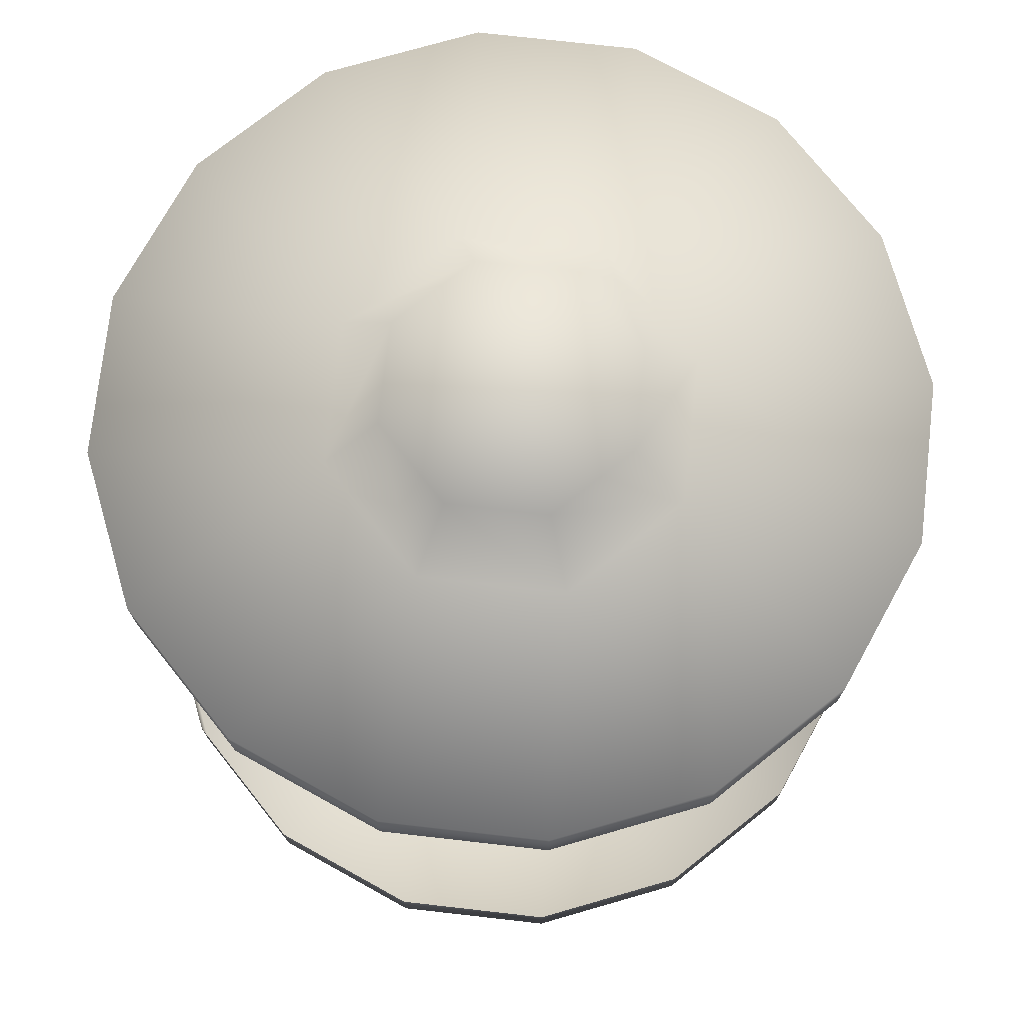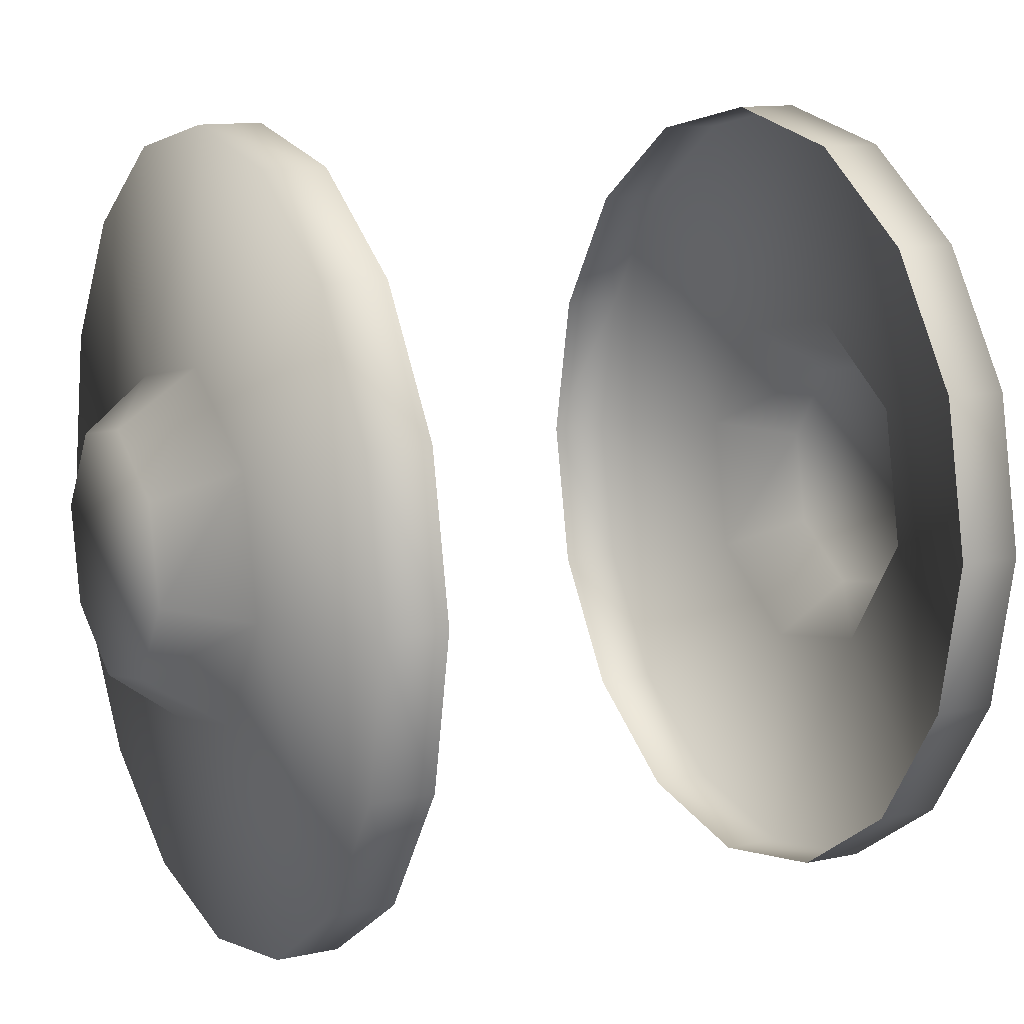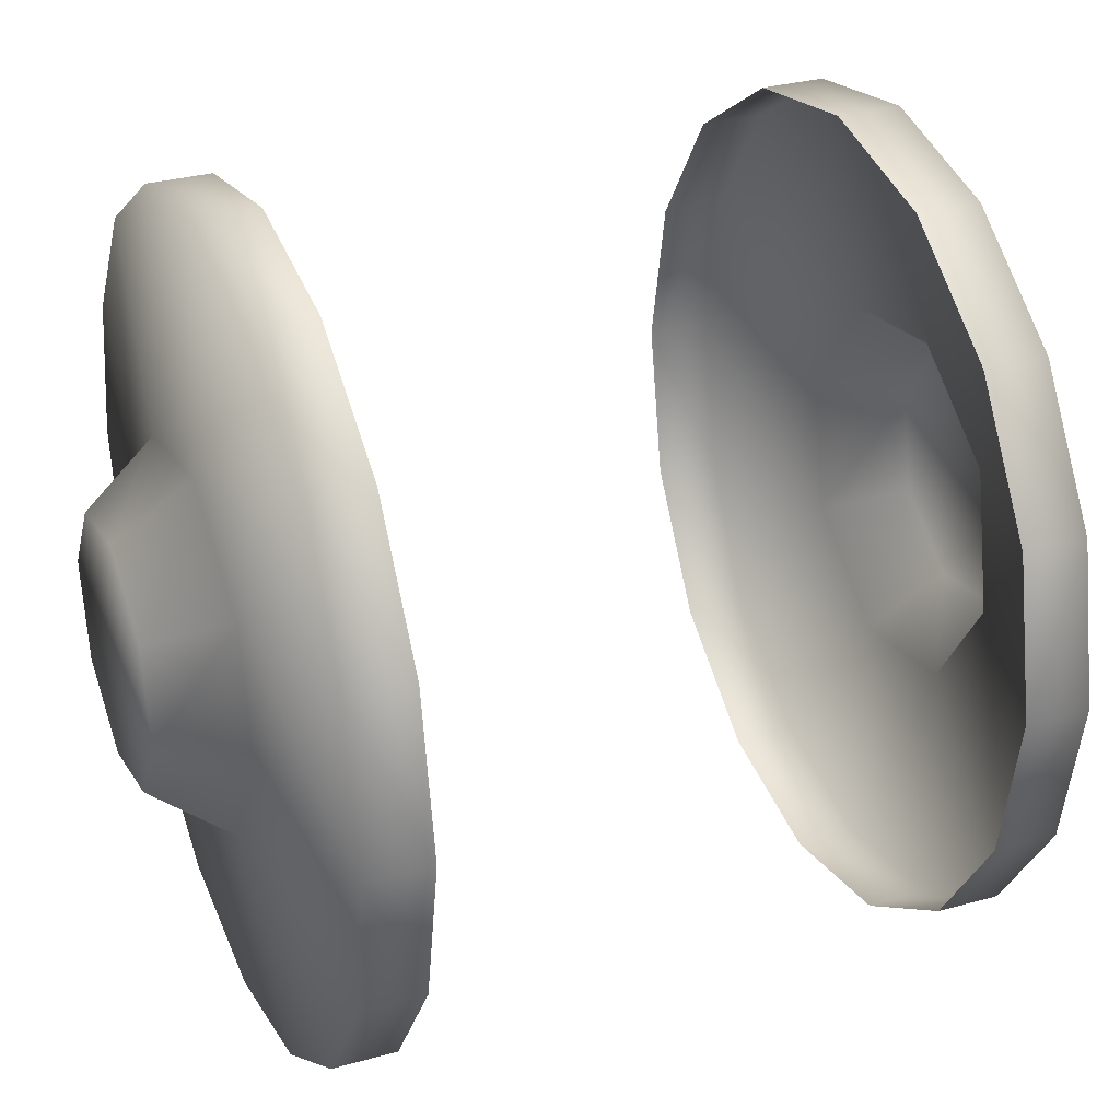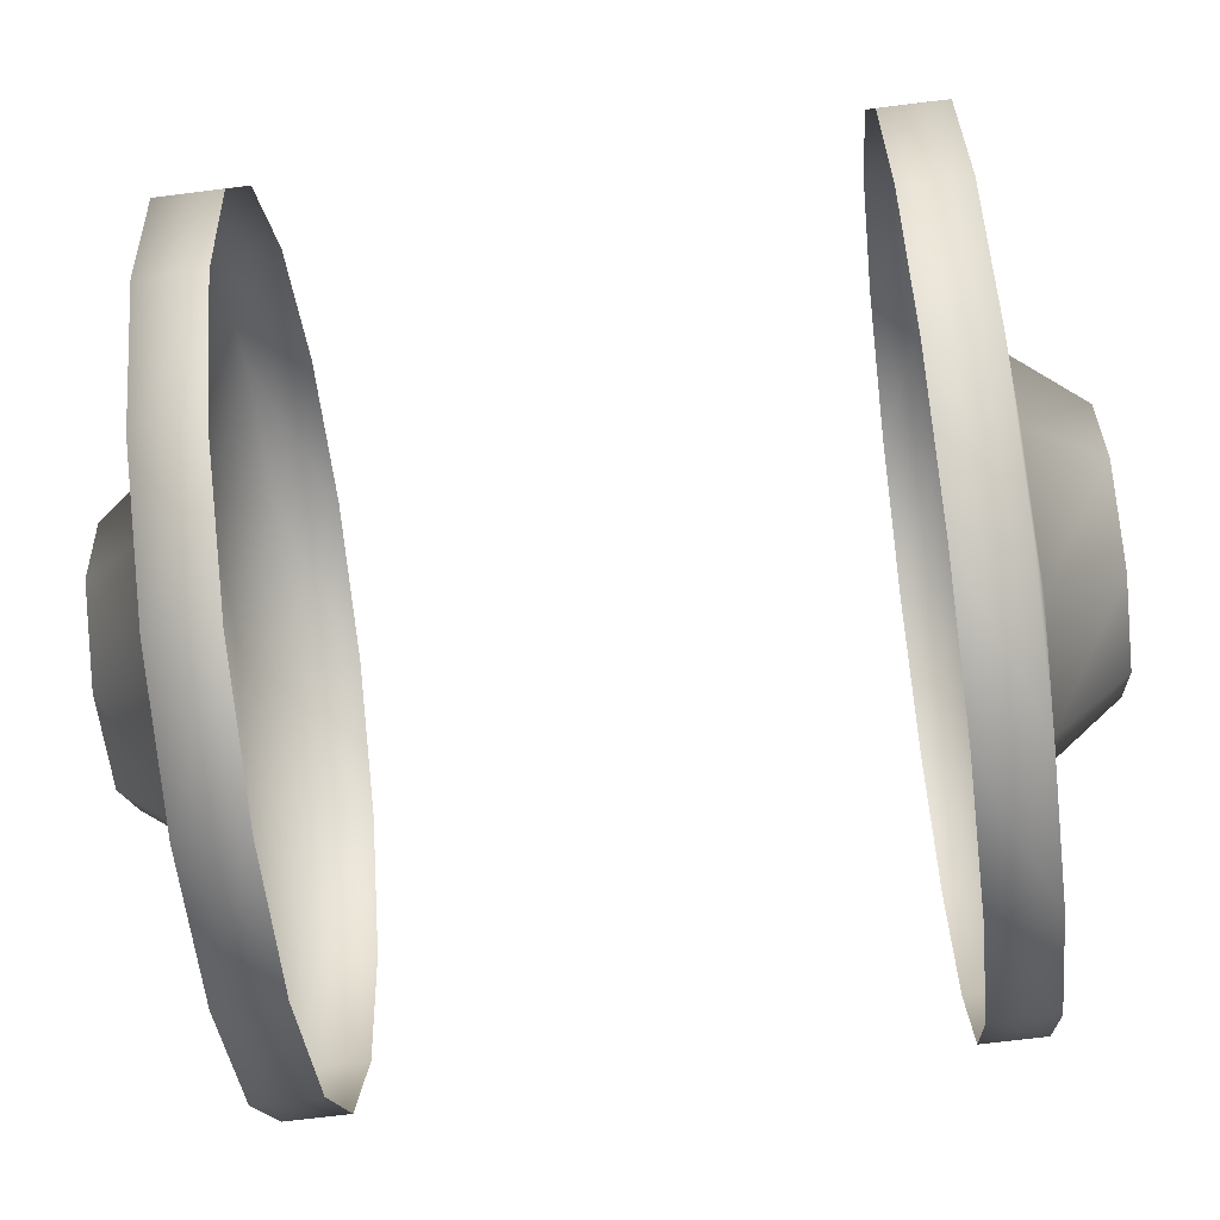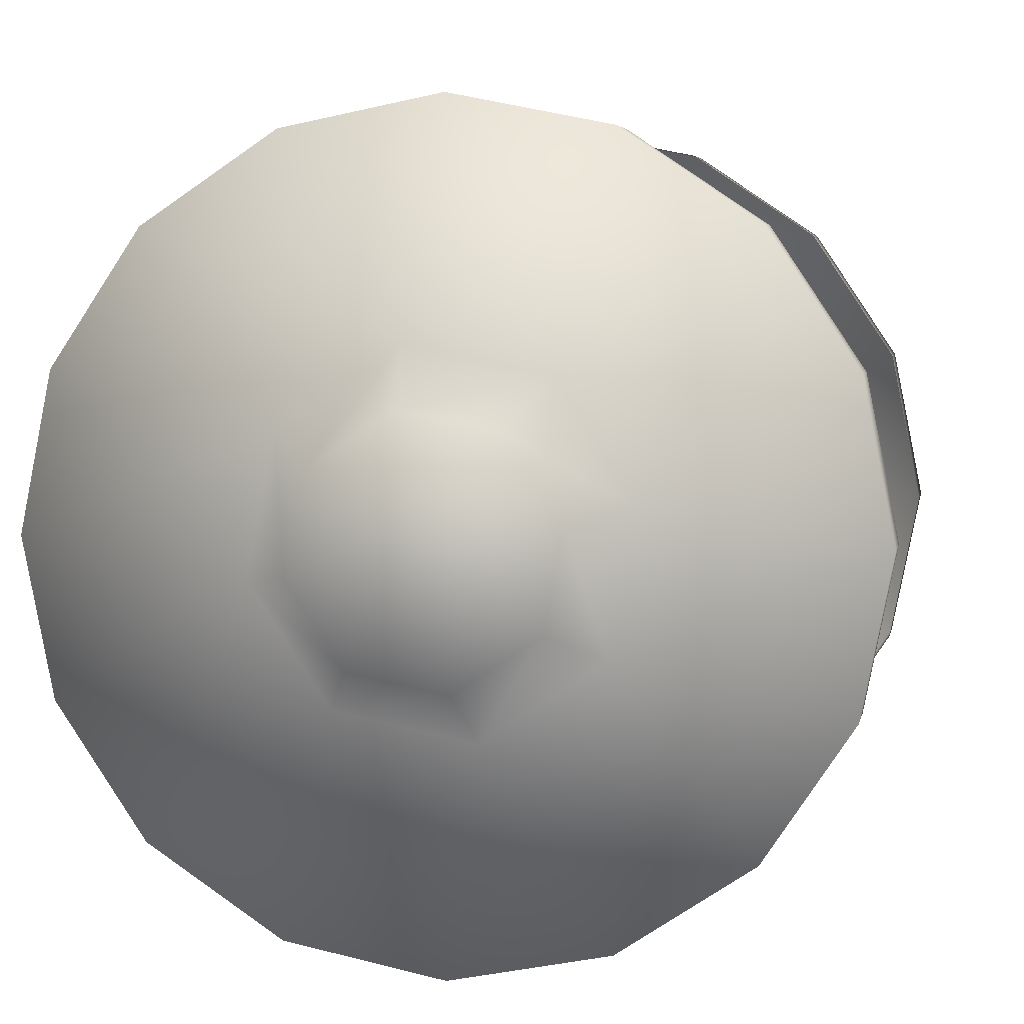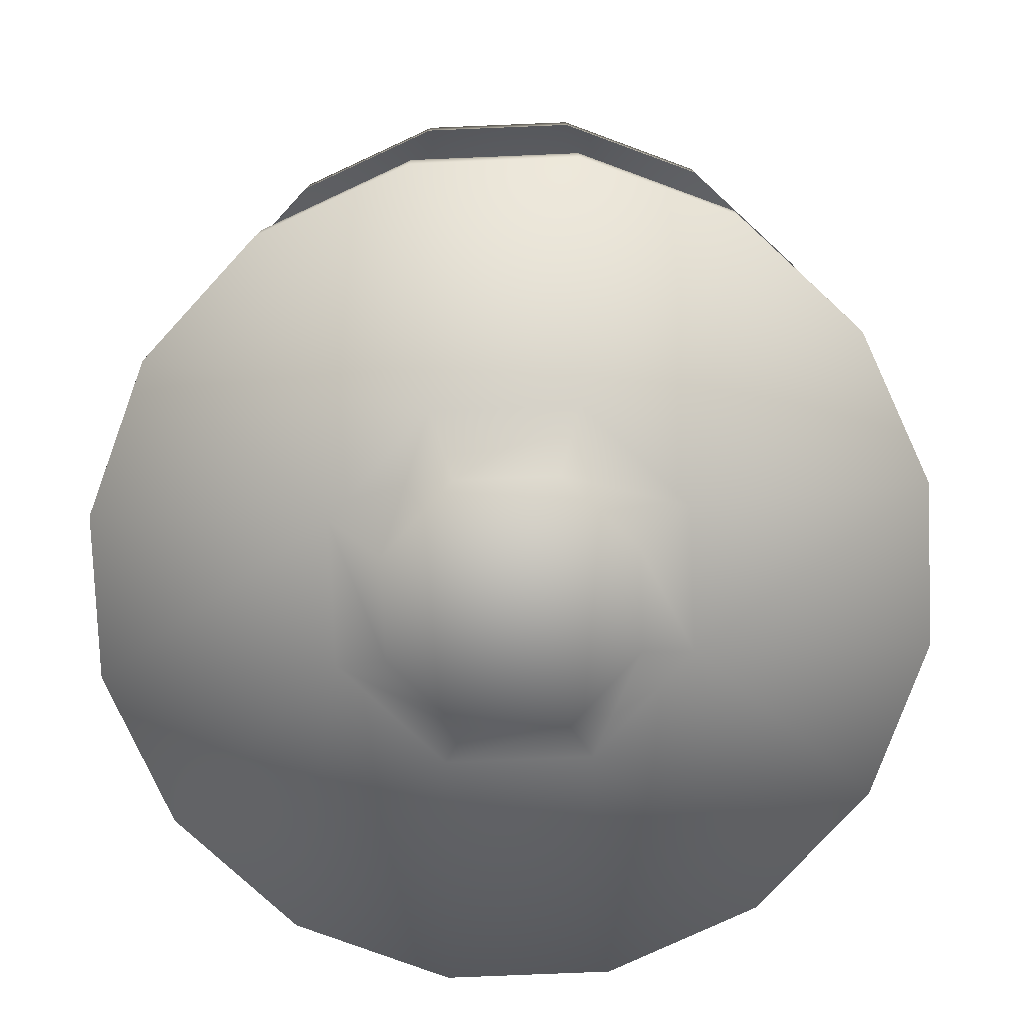
<metadata>
{"format":"obj","ext":"obj","renderer":"f3d","projection":"perspective","resolution":1024,"background":"white","views":[{"elev":74.4,"azim":107.7,"up":"+Z"},{"elev":12.0,"azim":62.7,"up":"+Y"},{"elev":31.0,"azim":68.1,"up":"+Y"},{"elev":-70.3,"azim":-82.9,"up":"+Y"},{"elev":4.9,"azim":-169.5,"up":"+Y"},{"elev":-78.6,"azim":-76.4,"up":"+Z"}]}
</metadata>
<code>
g Hall_Door_Hadle_Base
v -0.04158 0.01722 0.03436
v -0.045 -2.943e-08 0.02743
v -0.04158 0.01722 0.02743
v -0.03182 0.03182 0.02743
v -0.03182 0.03182 0.03436
v -0.01722 0.04157 0.02743
v -0.01722 0.04157 0.03437
v 4.142e-09 0.045 0.02743
v 5.189e-09 0.045 0.03437
v 0.01722 0.04157 0.02743
v -0.01137 0.01702 0.03695
v -0.02007 0.003992 0.03695
v -0.045 -3.717e-08 0.03436
v 0.01722 0.04157 0.03436
v 0.03182 0.03182 0.02743
v -0.04158 -0.01722 0.03436
v -0.04158 -0.01722 0.02743
v 0.003992 0.02007 0.03695
v 0.03182 0.03182 0.03436
v 0.04157 0.01722 0.02743
v -0.01702 -0.01137 0.03695
v -0.03182 -0.03182 0.03436
v -0.03182 -0.03182 0.02743
v 0.04157 0.01722 0.03436
v 0.045 -2.943e-08 0.02743
v -0.01722 -0.04157 0.03436
v -0.01722 -0.04157 0.02743
v 0.01701 0.01137 0.03695
v 0.045 -3.717e-08 0.03436
v 0.04157 -0.01722 0.02743
v -0.003994 -0.02007 0.03695
v 5.189e-09 -0.045 0.03436
v 4.142e-09 -0.045 0.02743
v 0.04157 -0.01722 0.03436
v 0.03182 -0.03182 0.02743
v 0.01722 -0.04157 0.03436
v 0.01722 -0.04157 0.02743
v 0.03182 -0.03182 0.03436
v 0.02007 -0.003992 0.03695
v 0.01137 -0.01702 0.03695
v -0.01179 -0.007878 0.04521
v -0.002769 -0.01391 0.04521
v -0.01391 0.002766 0.04521
v 0.007876 -0.01179 0.04521
v 0.01391 -0.002766 0.04521
v -0.007878 0.01179 0.04521
v 0.002766 0.01391 0.04521
v 0.01179 0.007878 0.04521
v -0.045 3.677e-08 -0.03235
v -0.04158 0.01722 -0.03928
v -0.04158 0.01722 -0.03235
v -0.03182 0.03182 -0.03235
v -0.03182 0.03182 -0.03928
v -0.01722 0.04157 -0.03235
v -0.01722 0.04157 -0.03928
v -4.891e-09 0.045 -0.03235
v -5.331e-09 0.045 -0.03928
v 0.01722 0.04157 -0.03235
v -0.01137 0.01702 -0.04187
v -0.02007 0.003992 -0.04187
v -0.045 4.525e-08 -0.03928
v 0.01722 0.04157 -0.03928
v 0.03182 0.03182 -0.03235
v -0.04158 -0.01722 -0.03928
v -0.04158 -0.01722 -0.03235
v 0.003992 0.02007 -0.04187
v 0.03182 0.03182 -0.03928
v 0.04157 0.01722 -0.03235
v -0.01702 -0.01137 -0.04187
v -0.03182 -0.03182 -0.03928
v -0.03182 -0.03182 -0.03235
v 0.04157 0.01722 -0.03928
v 0.045 3.677e-08 -0.03235
v -0.01722 -0.04157 -0.03928
v -0.01722 -0.04157 -0.03235
v 0.01701 0.01137 -0.04187
v 0.045 4.525e-08 -0.03928
v 0.04157 -0.01722 -0.03235
v -0.003994 -0.02007 -0.04187
v -5.332e-09 -0.045 -0.03928
v -4.891e-09 -0.045 -0.03235
v 0.04157 -0.01722 -0.03928
v 0.03182 -0.03182 -0.03235
v 0.01722 -0.04157 -0.03928
v 0.01722 -0.04157 -0.03235
v 0.03182 -0.03182 -0.03928
v 0.02007 -0.003992 -0.04187
v 0.01137 -0.01702 -0.04187
v -0.01179 -0.007878 -0.05013
v -0.002769 -0.01391 -0.05013
v -0.01391 0.002766 -0.05013
v 0.007876 -0.01179 -0.05013
v 0.01391 -0.002766 -0.05013
v -0.007878 0.01179 -0.05013
v 0.002766 0.01391 -0.05013
v 0.01179 0.007878 -0.05013
g Hall_Door_Hadle_Base_0
f 3 2 1
f 3 1 4
f 5 4 1
f 4 5 6
f 7 6 5
f 6 7 8
f 9 8 7
f 8 9 10
f 7 5 11
f 7 11 9
f 1 12 5
f 11 5 12
f 13 1 2
f 1 13 12
f 14 10 9
f 10 14 15
f 13 2 16
f 17 16 2
f 14 9 18
f 18 9 11
f 19 15 14
f 14 18 19
f 15 19 20
f 16 21 13
f 12 13 21
f 16 17 22
f 16 22 21
f 23 22 17
f 24 20 19
f 20 24 25
f 22 23 26
f 27 26 23
f 24 19 28
f 28 19 18
f 29 25 24
f 24 28 29
f 25 29 30
f 26 31 22
f 21 22 31
f 26 27 32
f 26 32 31
f 33 32 27
f 34 30 29
f 30 34 35
f 32 33 36
f 37 36 33
f 35 38 37
f 38 35 34
f 36 37 38
f 34 29 39
f 34 39 38
f 39 29 28
f 36 40 32
f 36 38 40
f 31 32 40
f 40 38 39
f 21 31 41
f 31 40 42
f 42 41 31
f 41 43 21
f 43 41 42
f 12 21 43
f 40 39 44
f 44 42 40
f 45 44 39
f 44 45 42
f 39 28 45
f 45 43 42
f 43 46 12
f 11 12 46
f 46 43 47
f 46 47 11
f 47 43 45
f 18 11 47
f 28 18 48
f 48 45 28
f 47 48 18
f 48 47 45
f 51 50 49
f 51 52 50
f 53 50 52
f 52 54 53
f 55 53 54
f 54 56 55
f 57 55 56
f 56 58 57
f 53 55 59
f 55 57 59
f 50 53 60
f 59 60 53
f 61 49 50
f 61 50 60
f 62 57 58
f 58 63 62
f 61 64 49
f 65 49 64
f 57 62 66
f 66 59 57
f 67 62 63
f 62 67 66
f 63 68 67
f 64 61 69
f 60 69 61
f 64 70 65
f 70 64 69
f 71 65 70
f 72 67 68
f 68 73 72
f 70 74 71
f 75 71 74
f 67 72 76
f 76 66 67
f 77 72 73
f 72 77 76
f 73 78 77
f 74 70 79
f 69 79 70
f 74 80 75
f 80 74 79
f 81 75 80
f 82 77 78
f 78 83 82
f 80 84 81
f 85 81 84
f 83 85 86
f 86 82 83
f 84 86 85
f 77 82 87
f 82 86 87
f 87 76 77
f 84 80 88
f 86 84 88
f 79 88 80
f 88 87 86
f 69 89 79
f 79 90 88
f 90 79 89
f 89 69 91
f 89 91 90
f 60 91 69
f 88 92 87
f 92 88 90
f 93 87 92
f 93 92 90
f 87 93 76
f 91 93 90
f 91 60 94
f 59 94 60
f 94 95 91
f 94 59 95
f 95 93 91
f 66 95 59
f 76 96 66
f 96 76 93
f 95 66 96
f 96 93 95

</code>
